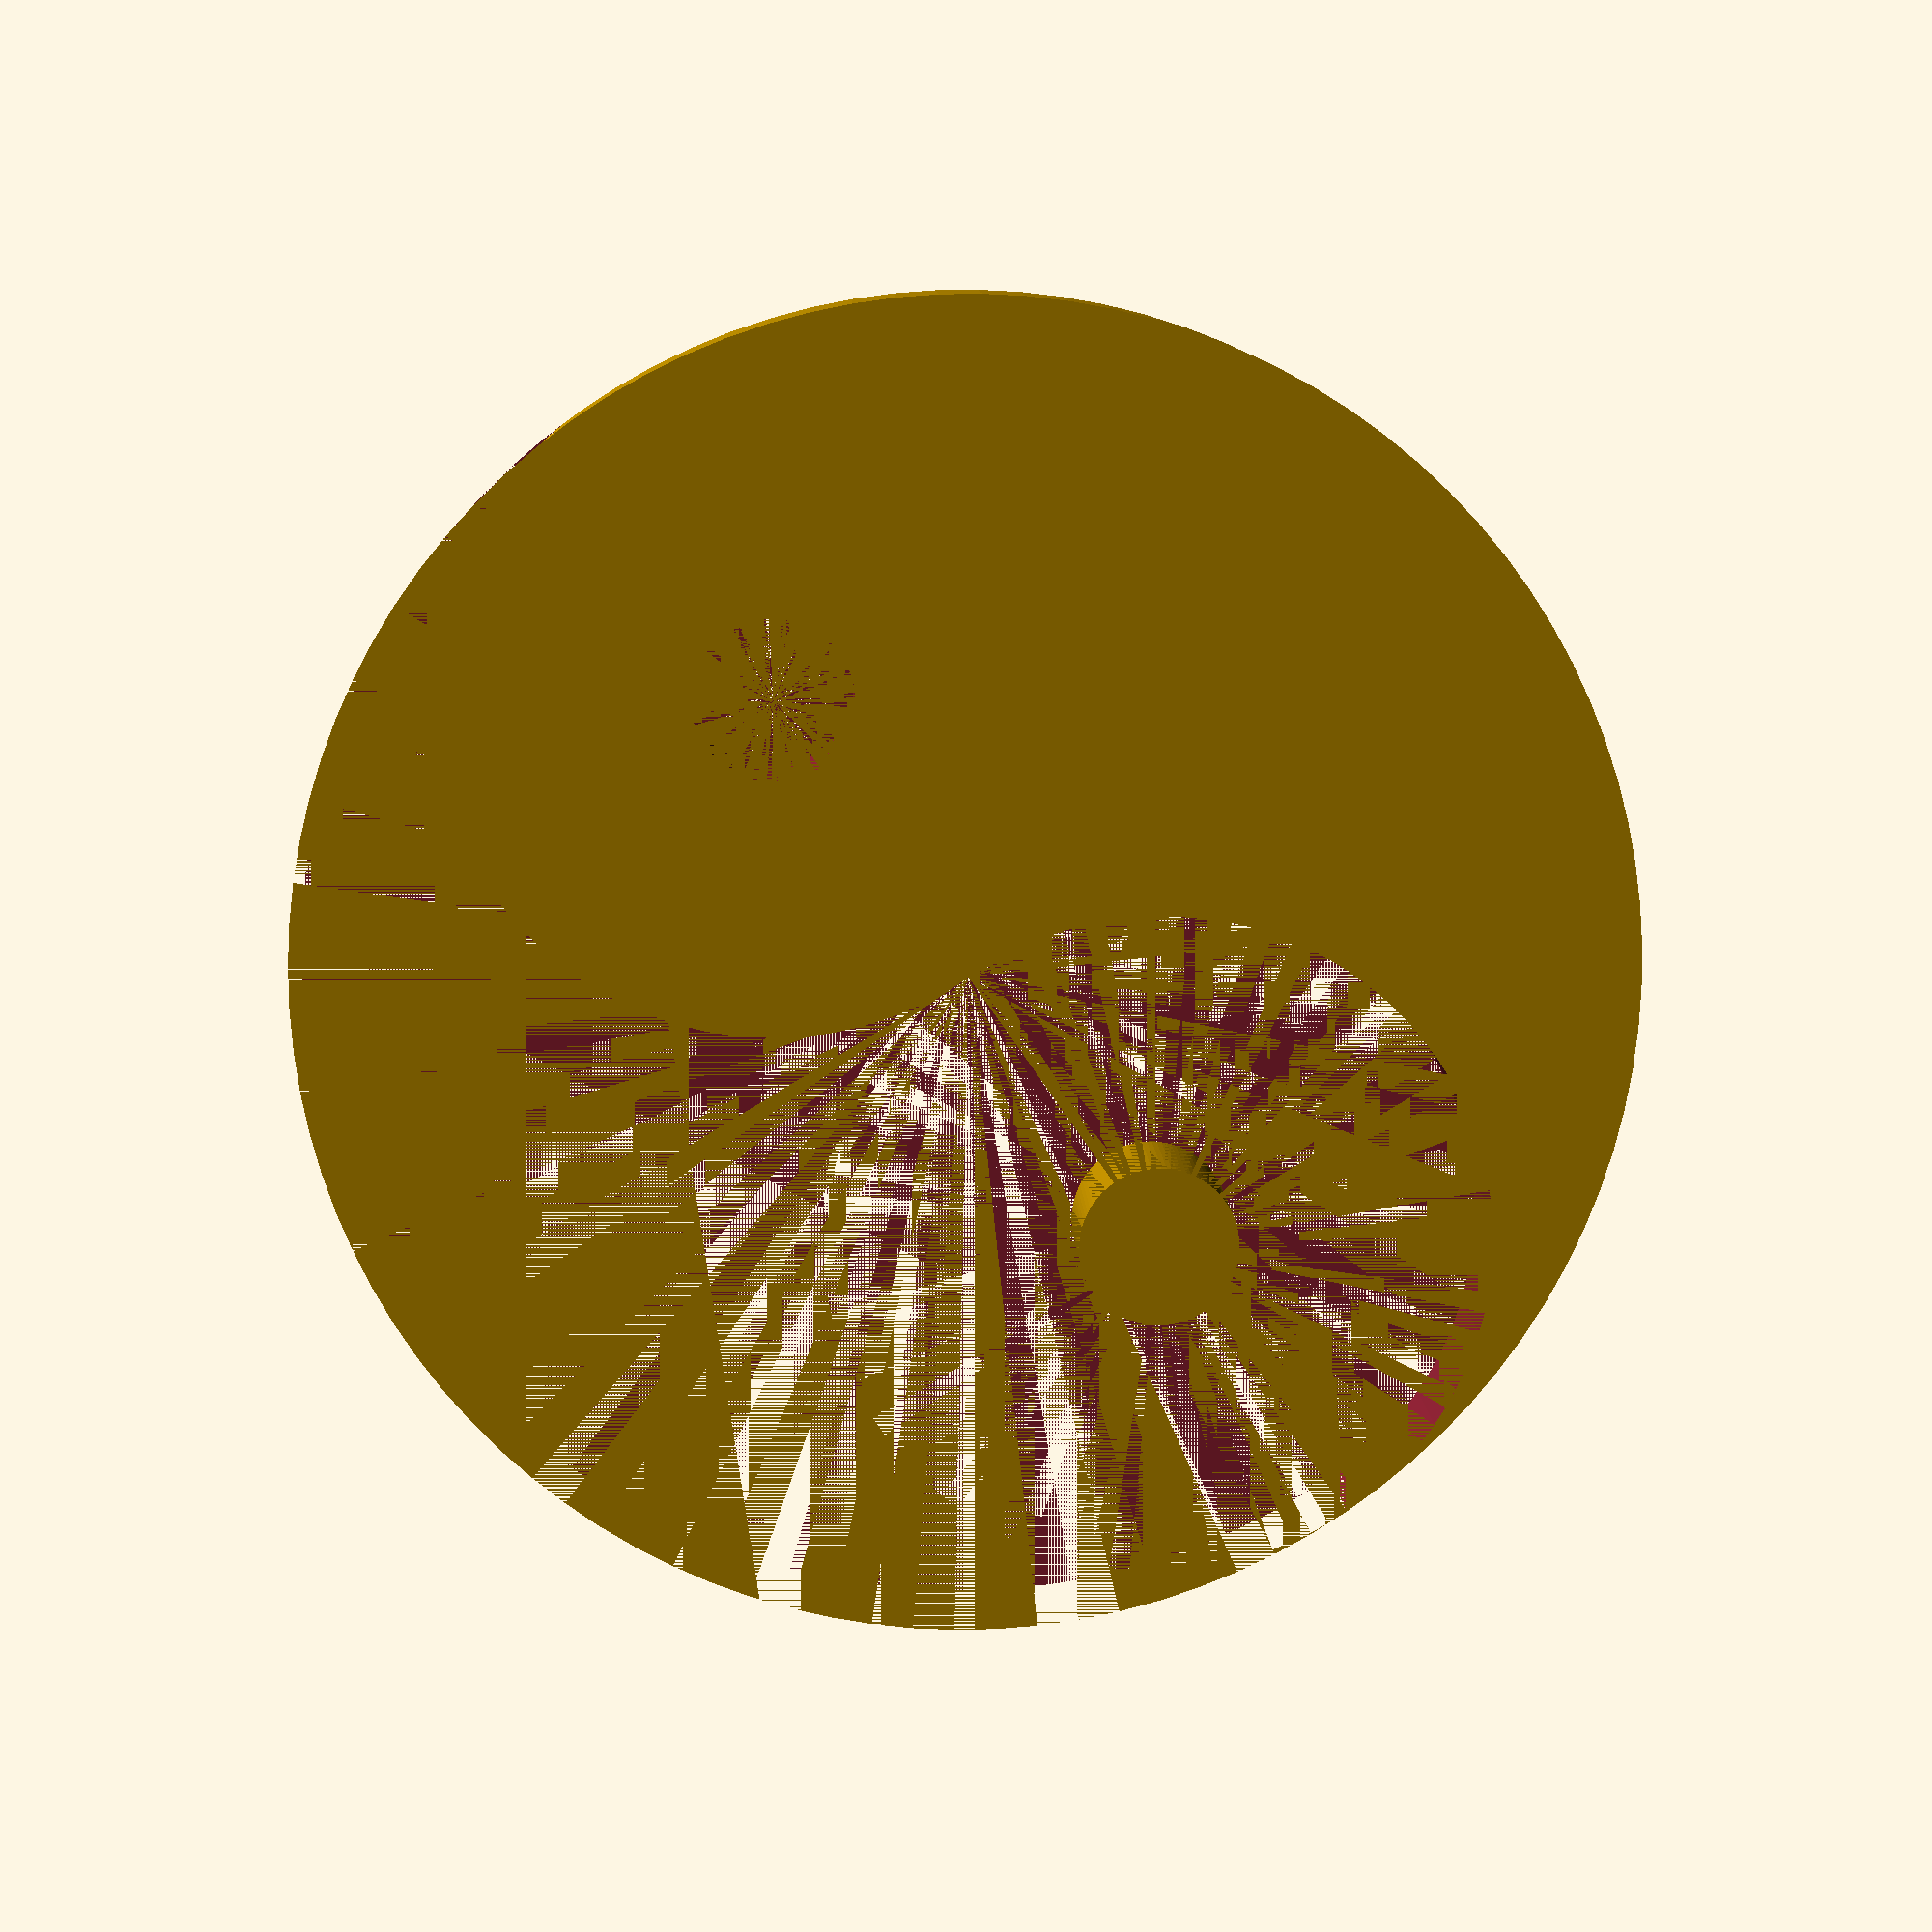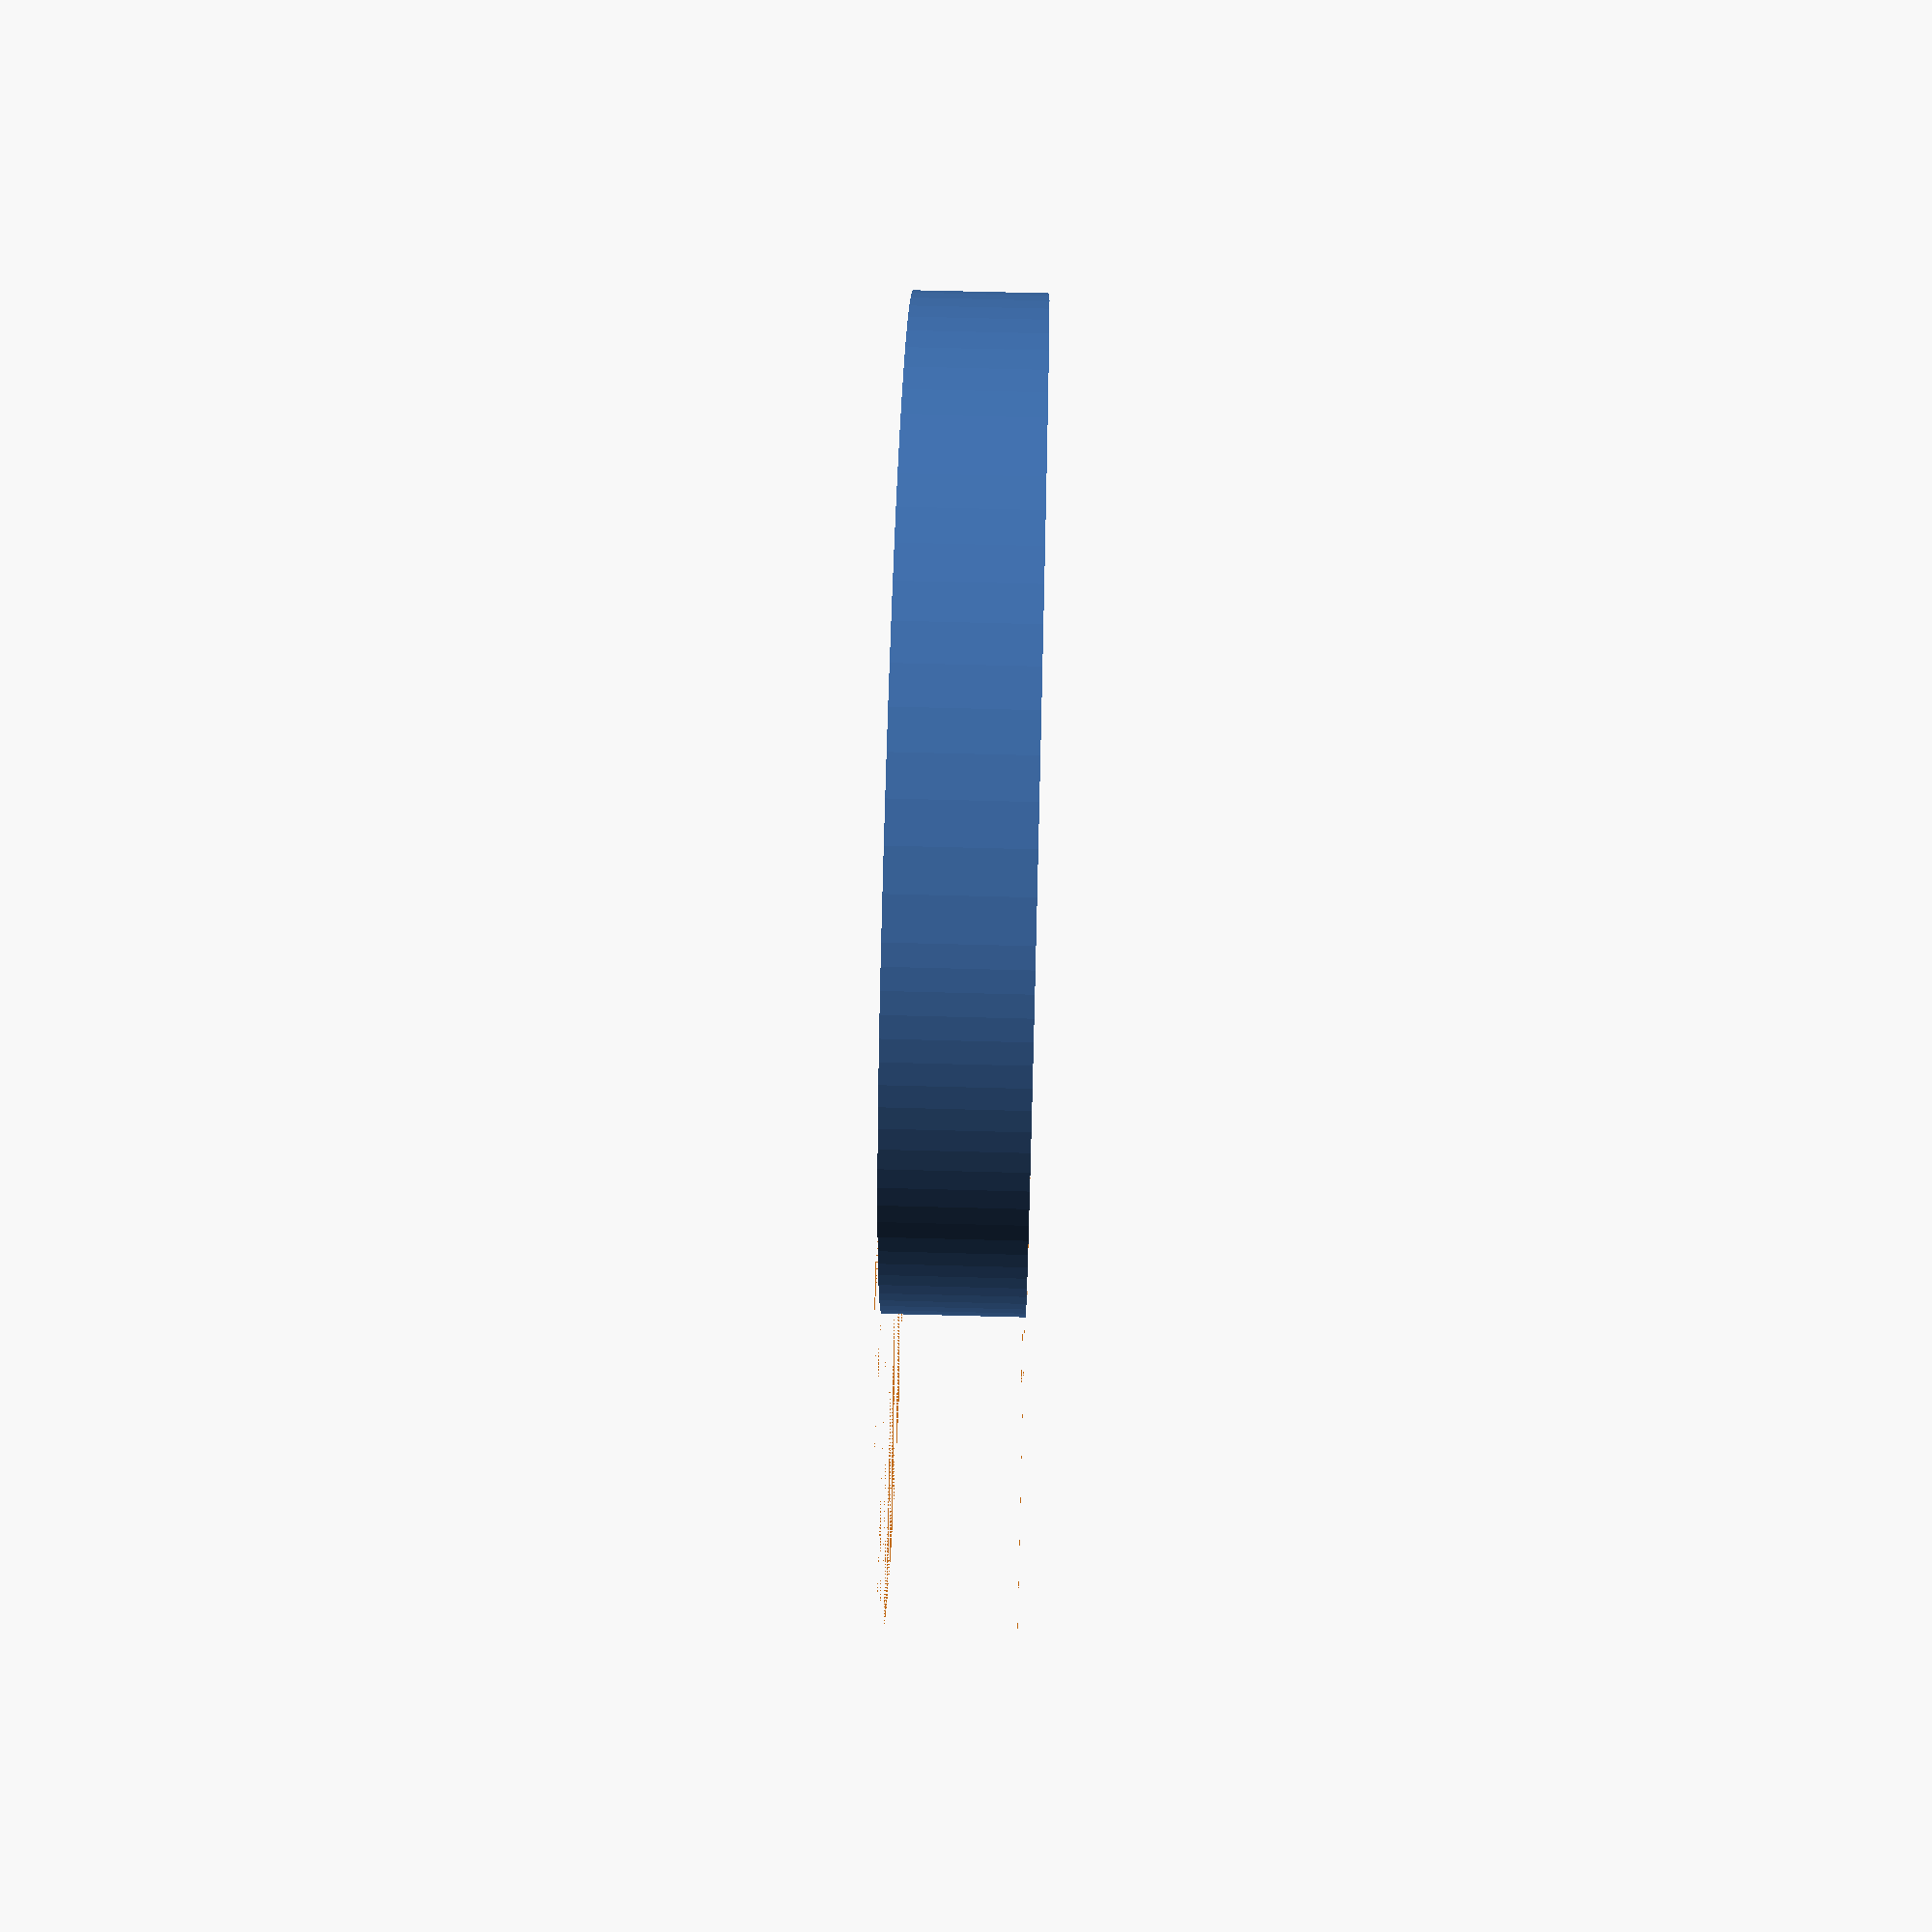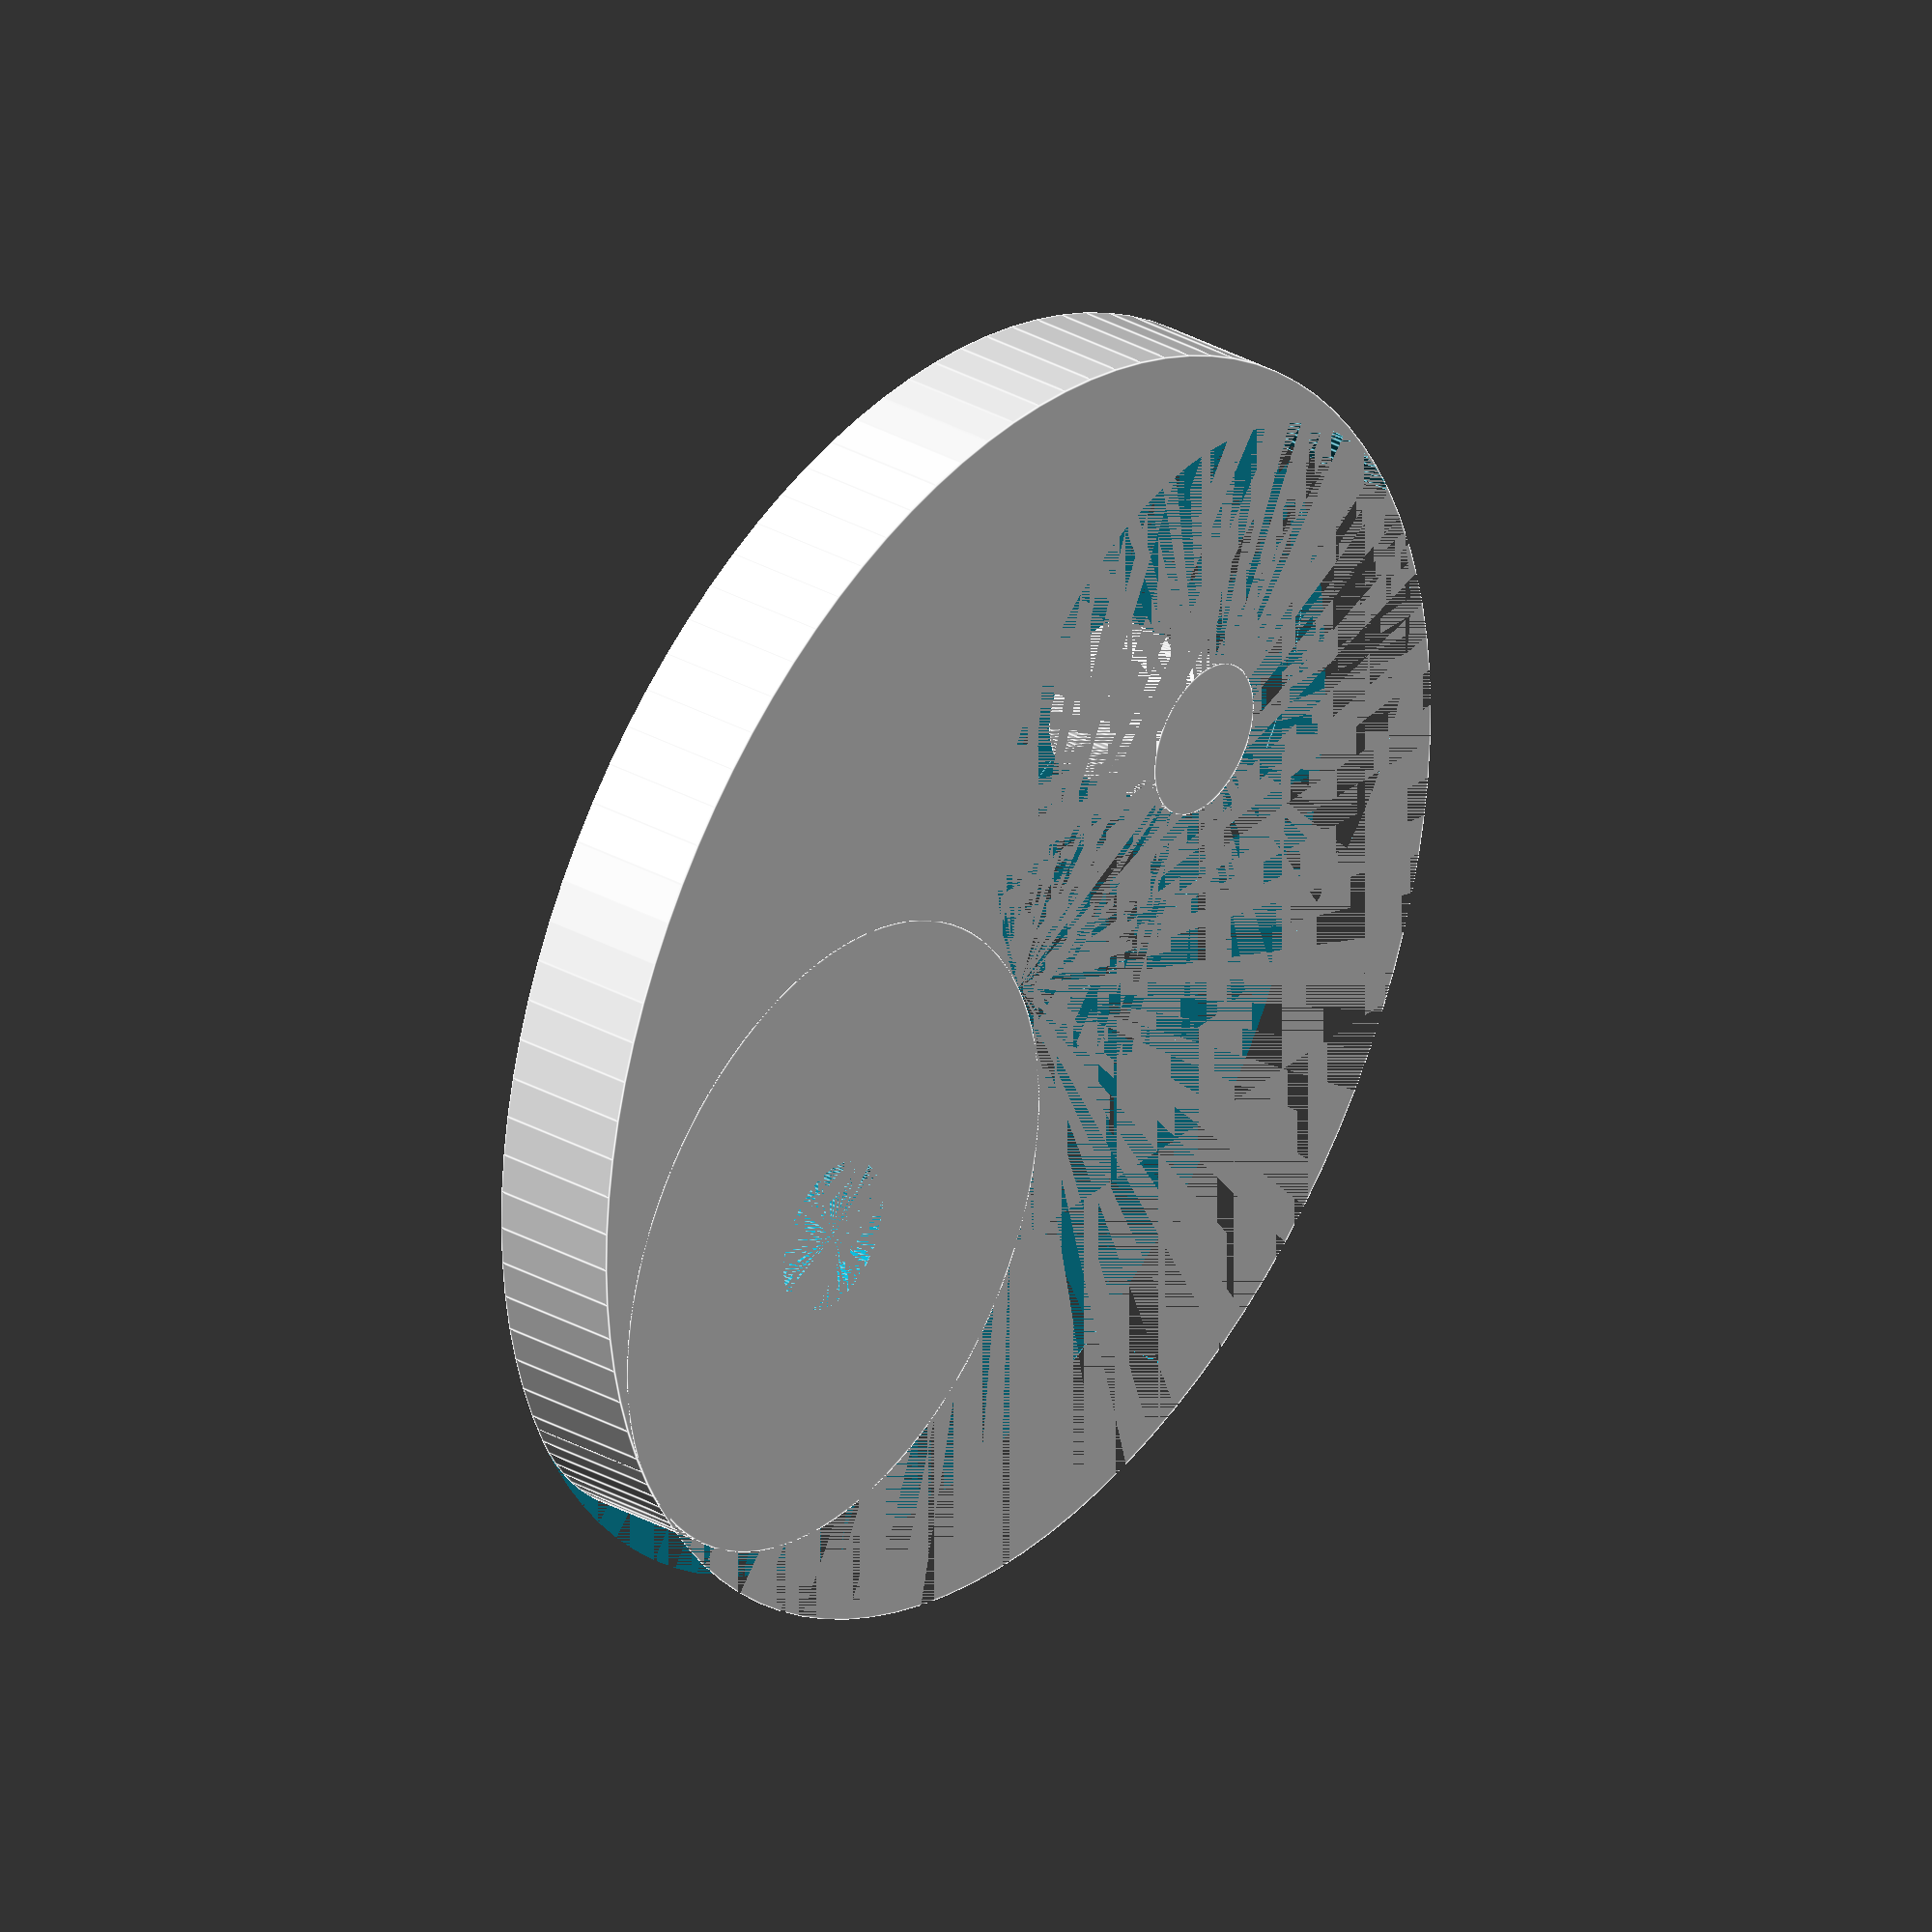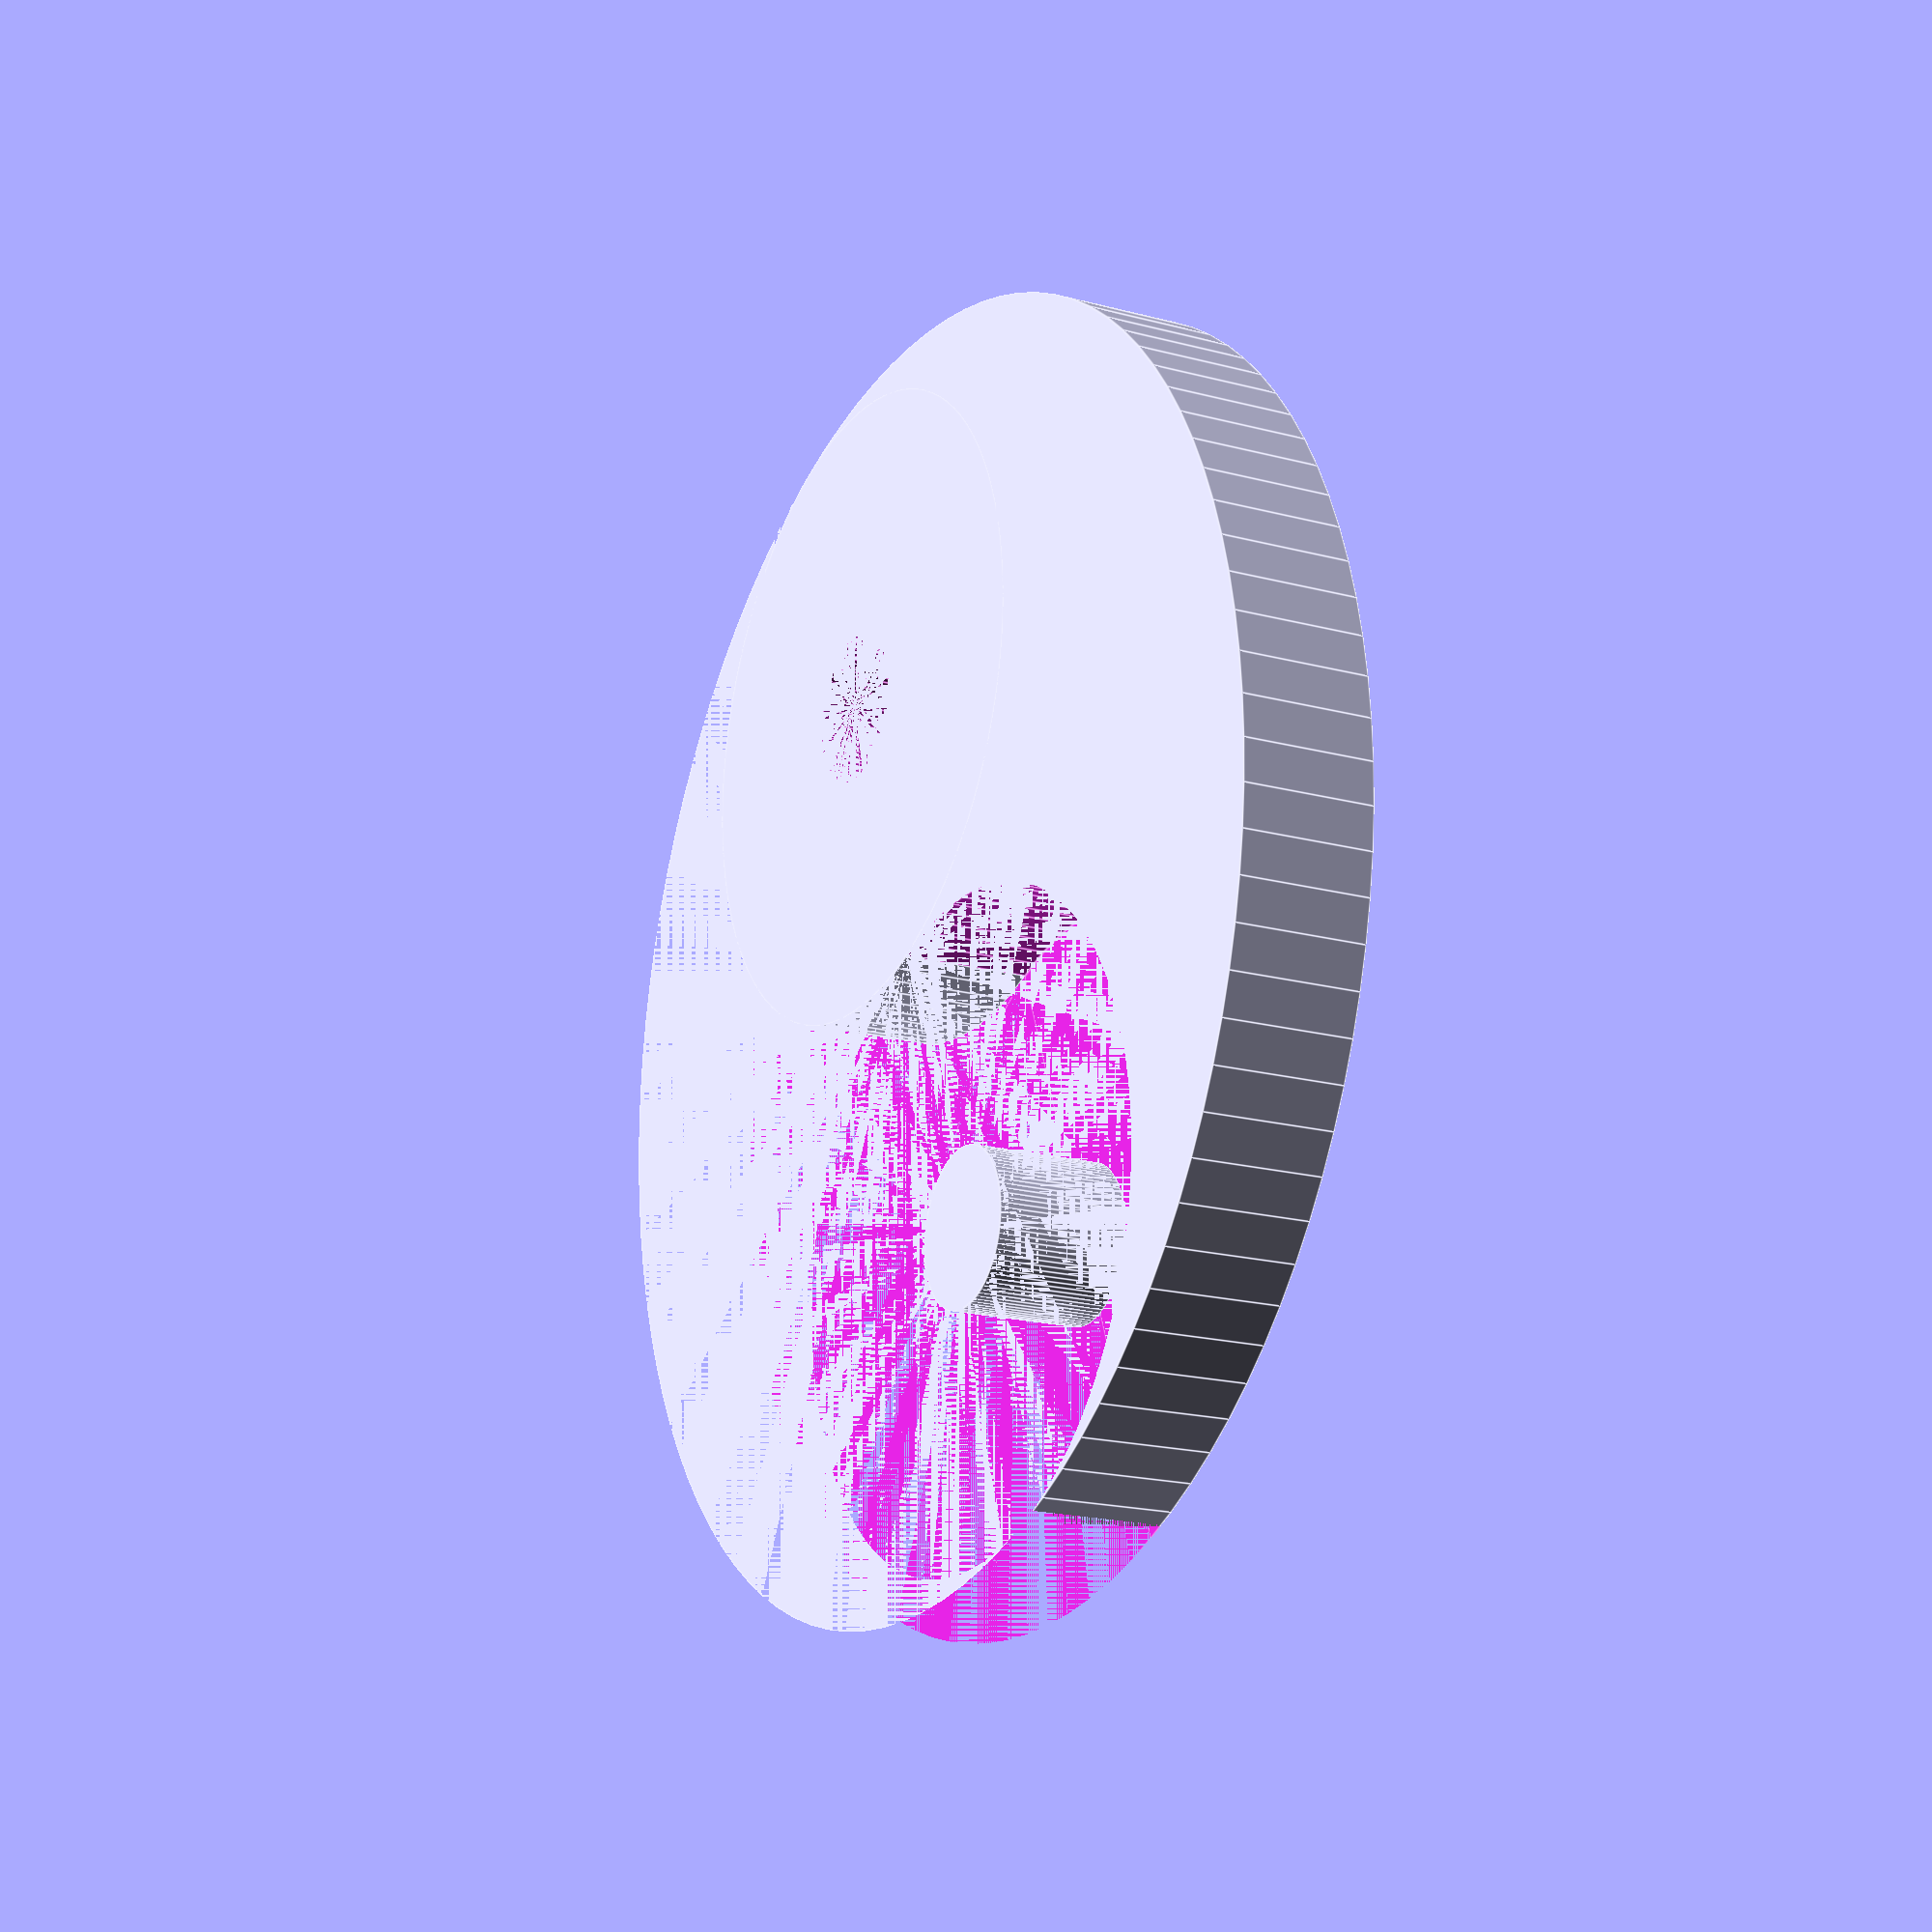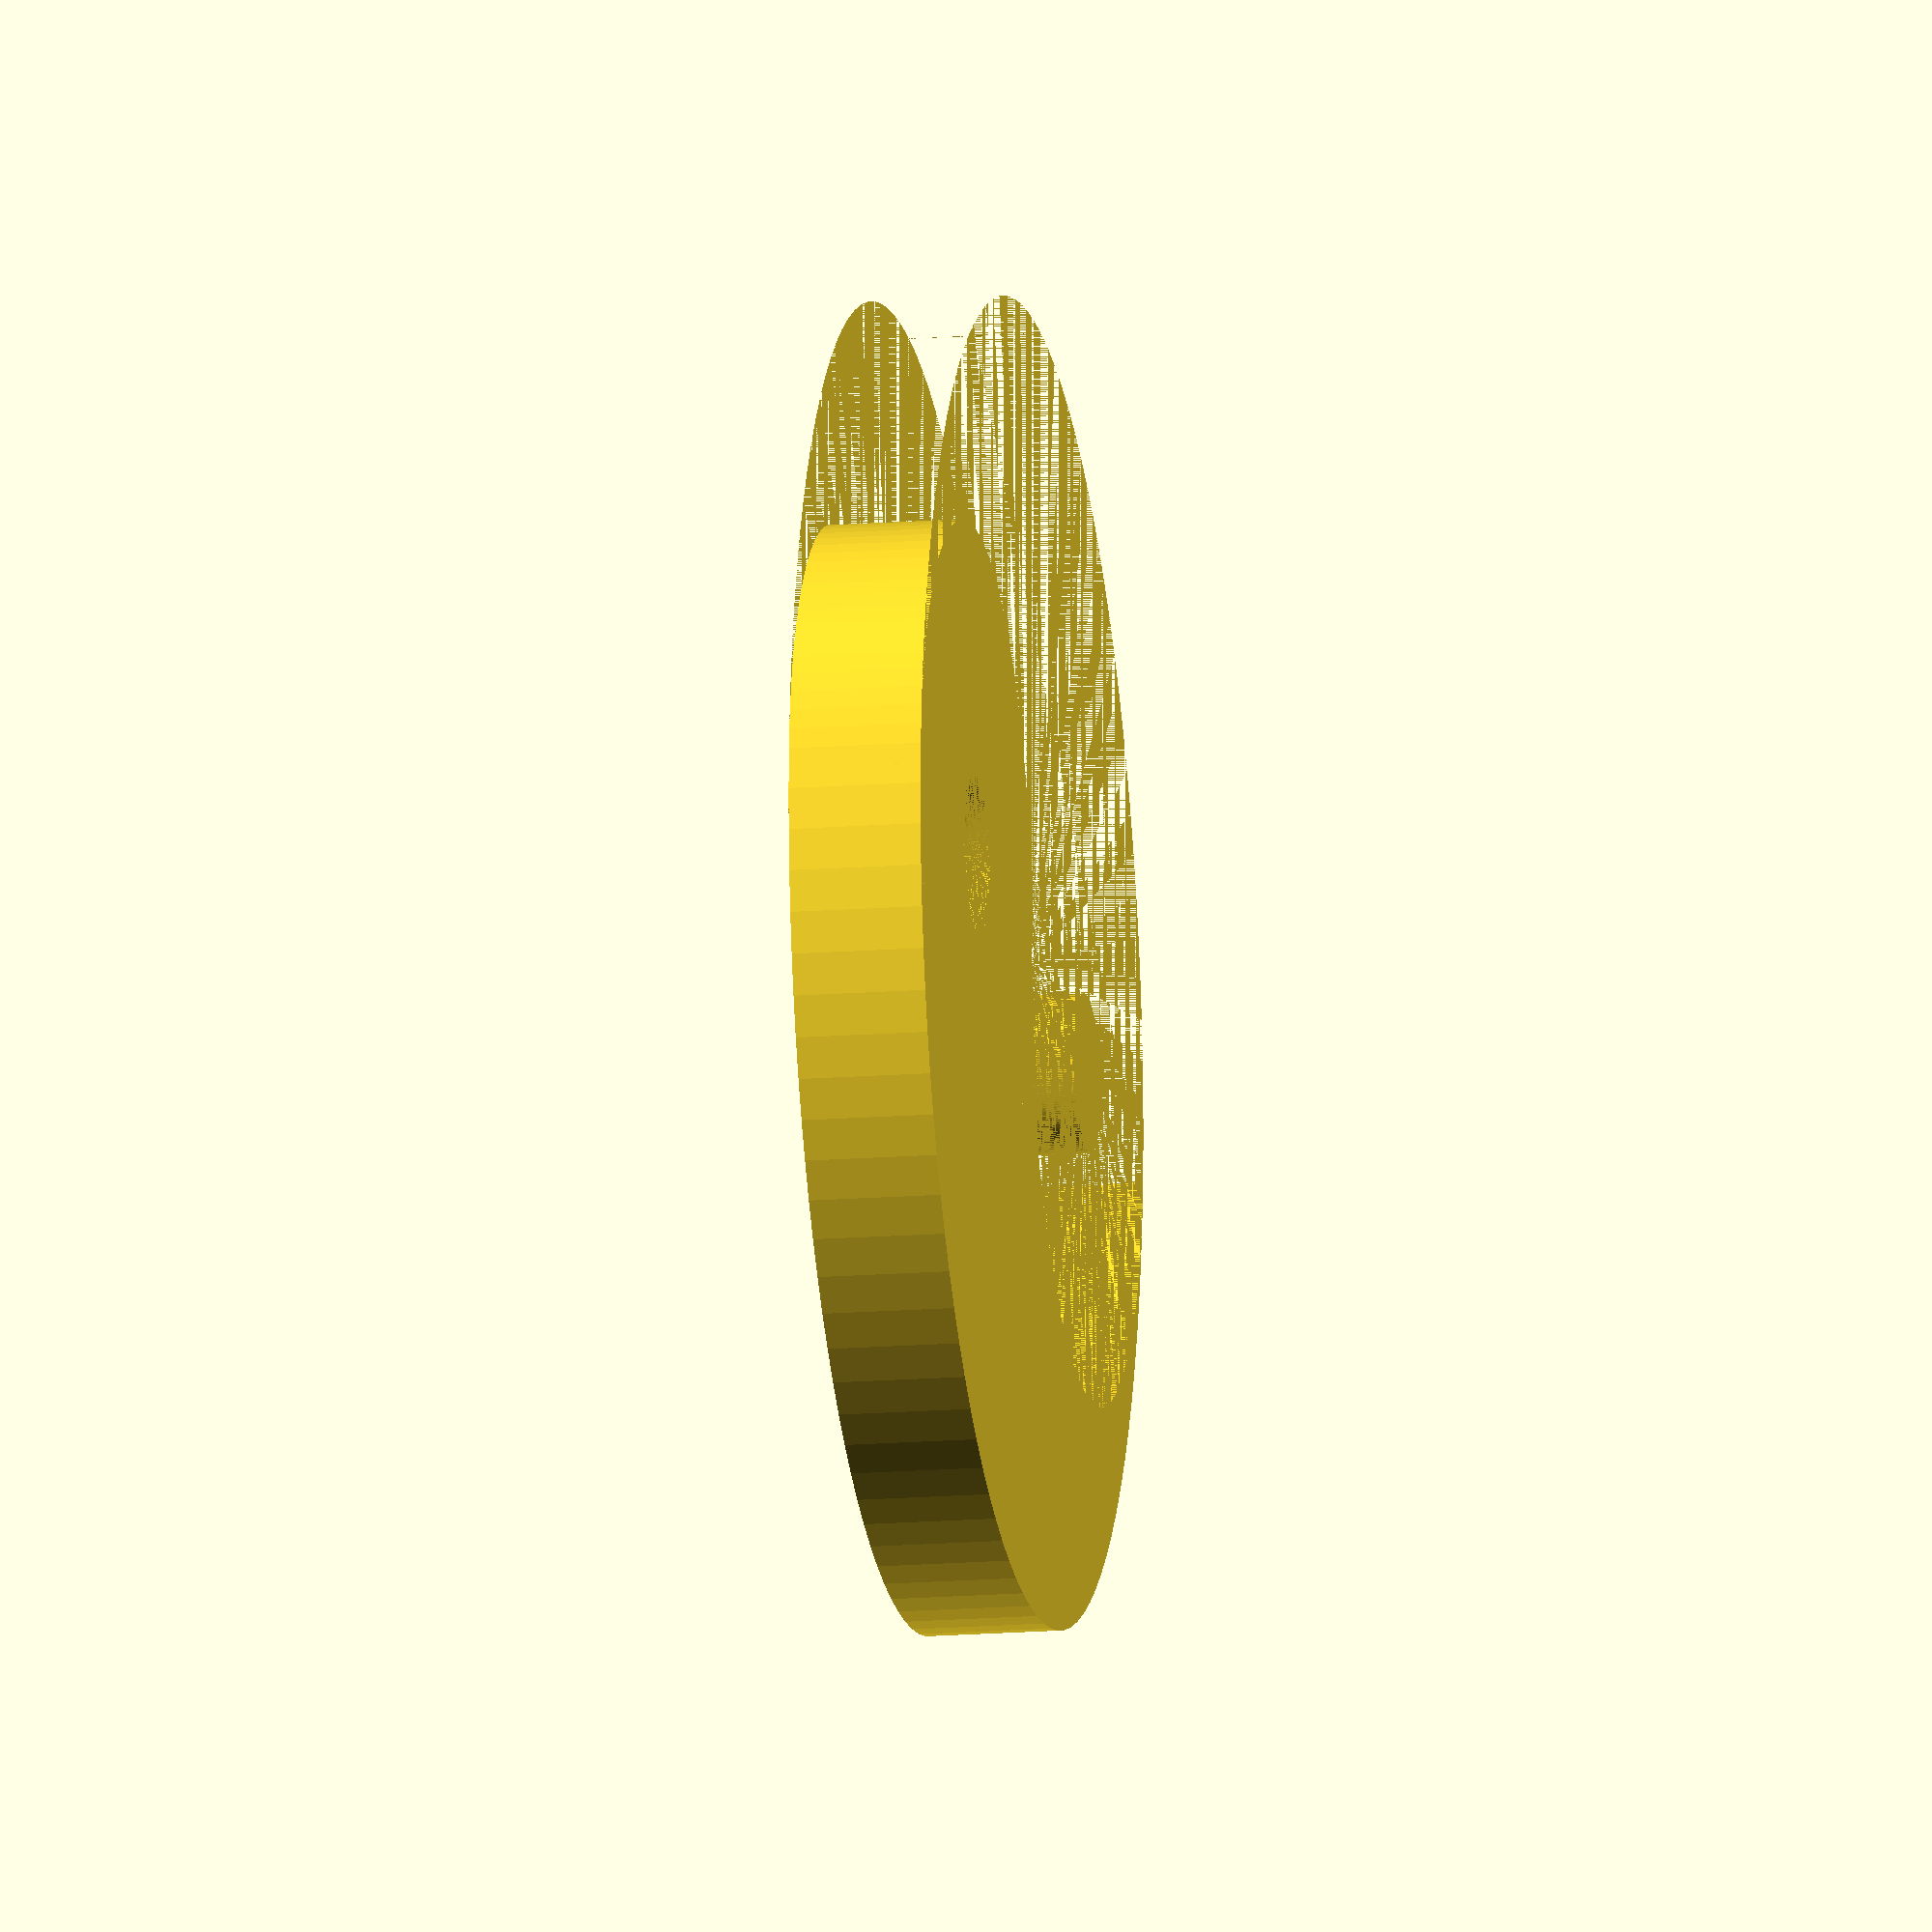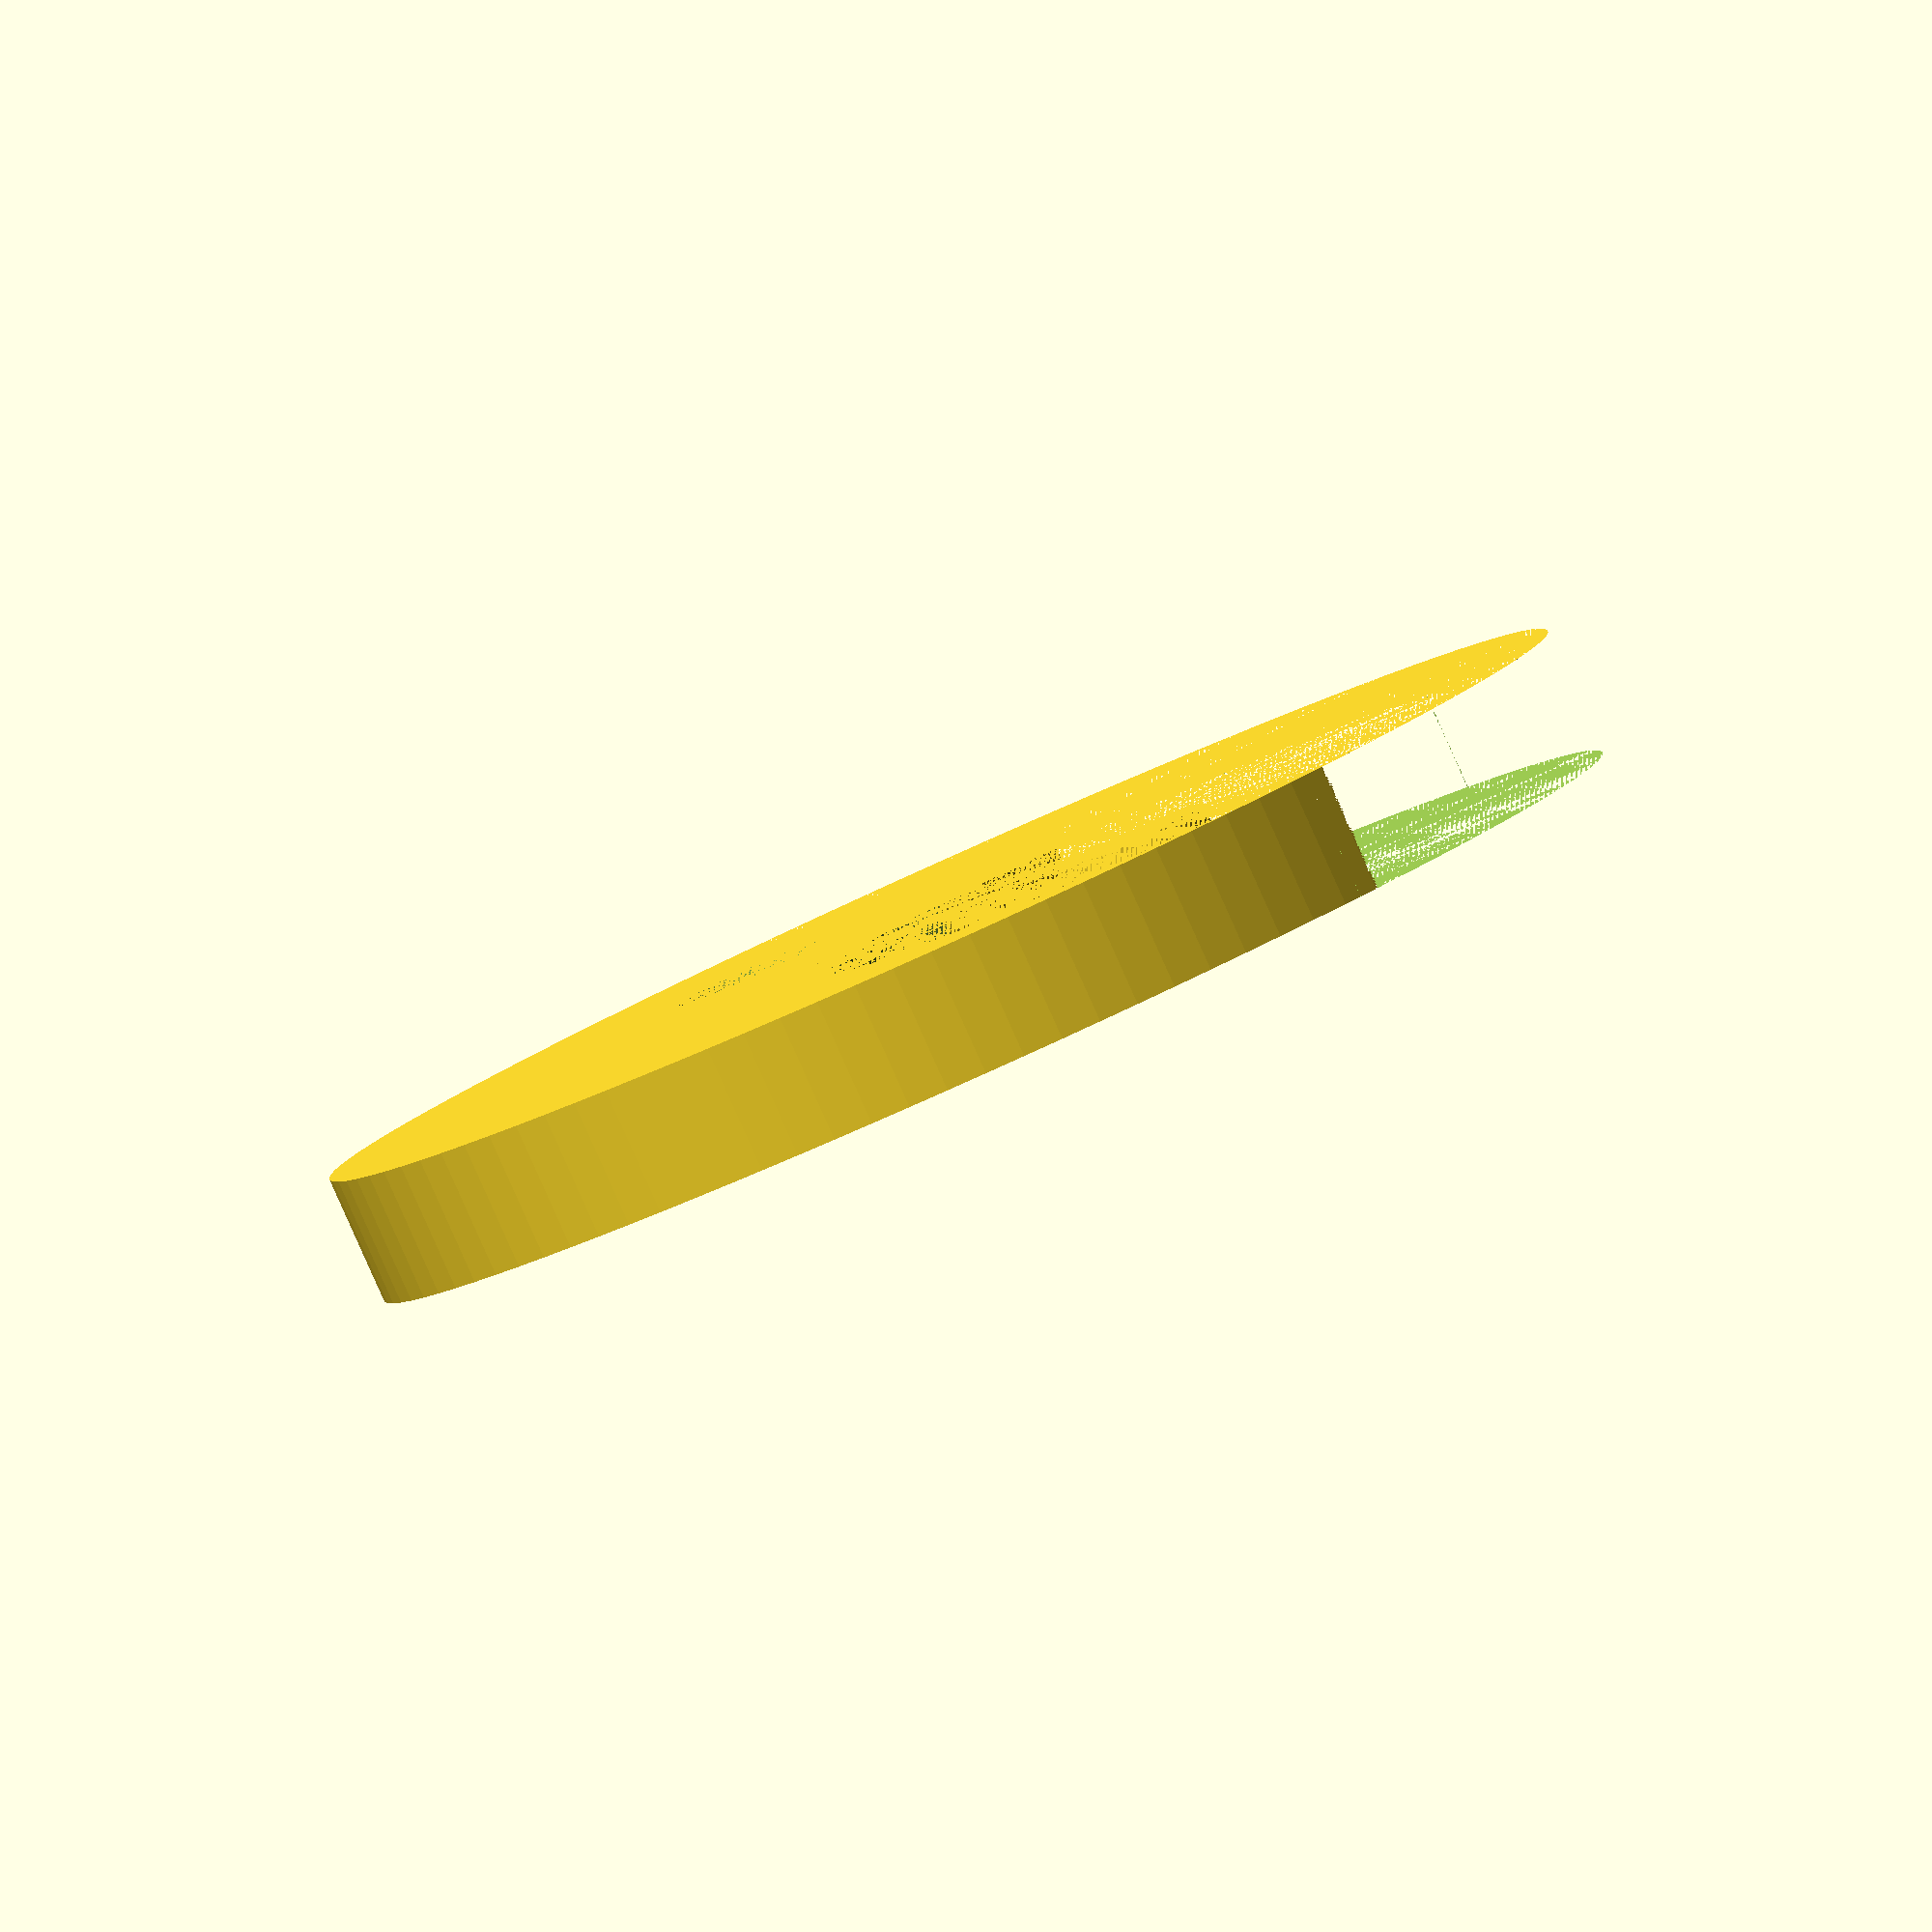
<openscad>
module yinyang(height, radius, dotRadius, fn) {
    difference() {
        union() {
            difference() {
                cylinder(h=height, r=radius, $fn=fn); //Basic outer shape.
                translate([-radius, 0, 0]) {
                    cube([radius * 2, radius, height]); //Cut half of the cylinder away.
                }
                translate([-radius / 2, 0, 0]) {
                    cylinder(h=height, r=radius / 2, $fn=fn); //Circle cut out to produce the thin tail.
                }
            }
            translate([radius / 2, 0, 0]) {
                cylinder(h = height, r = radius / 2, $fn=fn); //Circle added to produce the round head.
            }
            translate([-radius / 2, 0, 0]) {
                cylinder(h = height, r = dotRadius, $fn=fn);
            }
        }
        translate([radius / 2, 0, 0]) {
            cylinder(h = height, r = dotRadius, $fn=fn);
        }
    }
}

//Comment to create yang.
rotate([0, 0, 180])
{
    yinyang(height=5, radius=25, dotRadius=3, fn=100);
}
</openscad>
<views>
elev=170.4 azim=235.2 roll=182.0 proj=p view=wireframe
elev=113.1 azim=248.5 roll=268.5 proj=p view=solid
elev=148.3 azim=154.1 roll=231.9 proj=o view=edges
elev=18.9 azim=68.5 roll=63.0 proj=p view=edges
elev=194.9 azim=355.4 roll=80.4 proj=o view=solid
elev=266.3 azim=308.9 roll=335.8 proj=o view=solid
</views>
